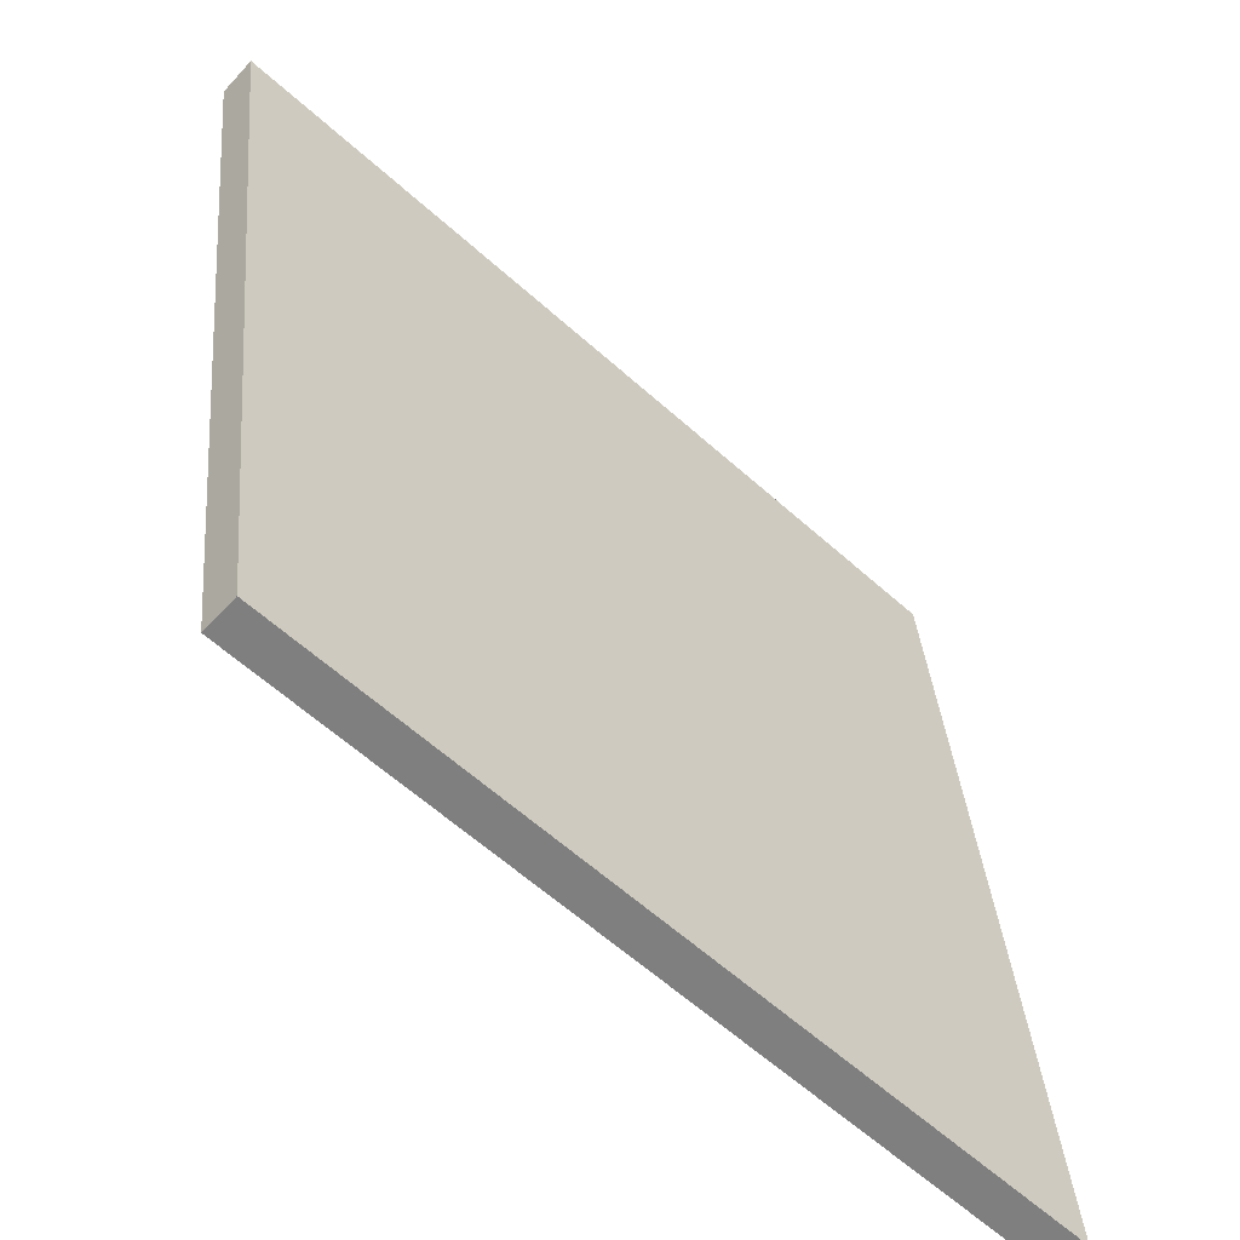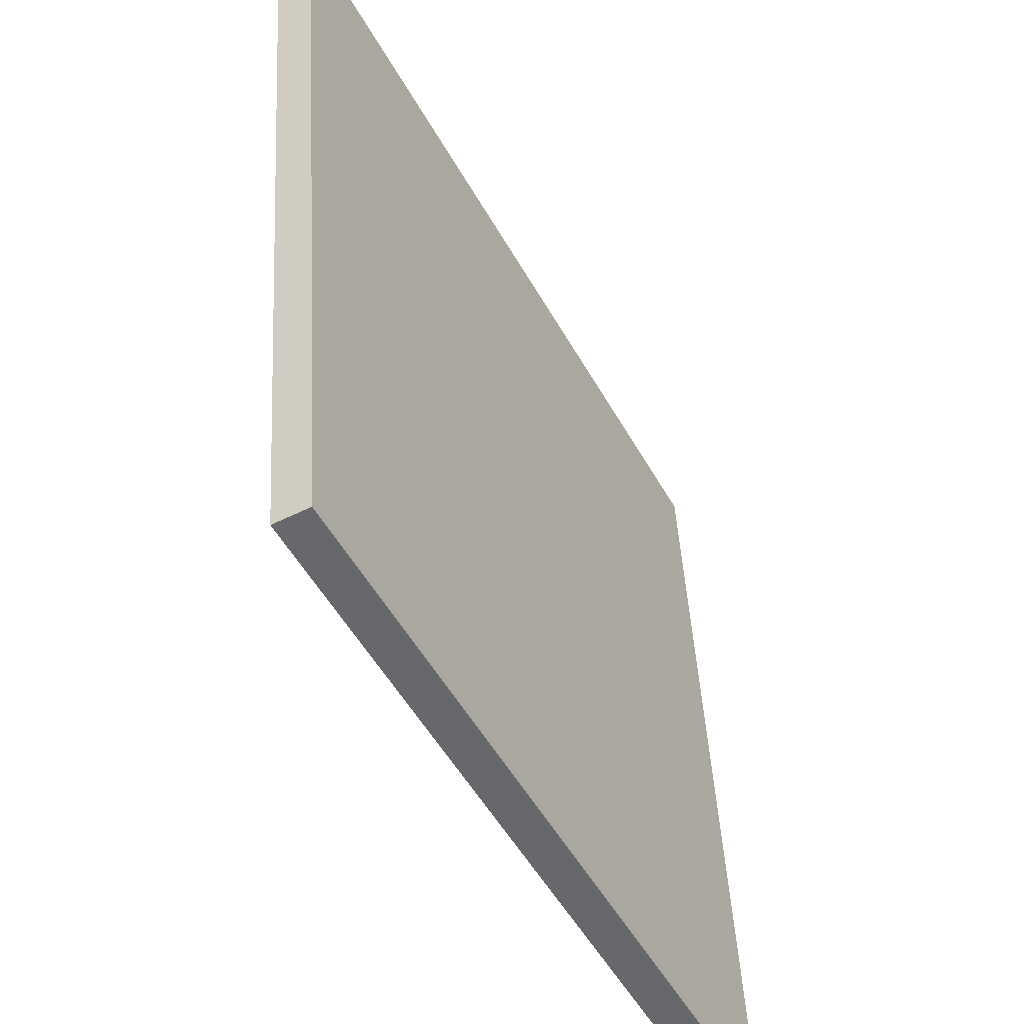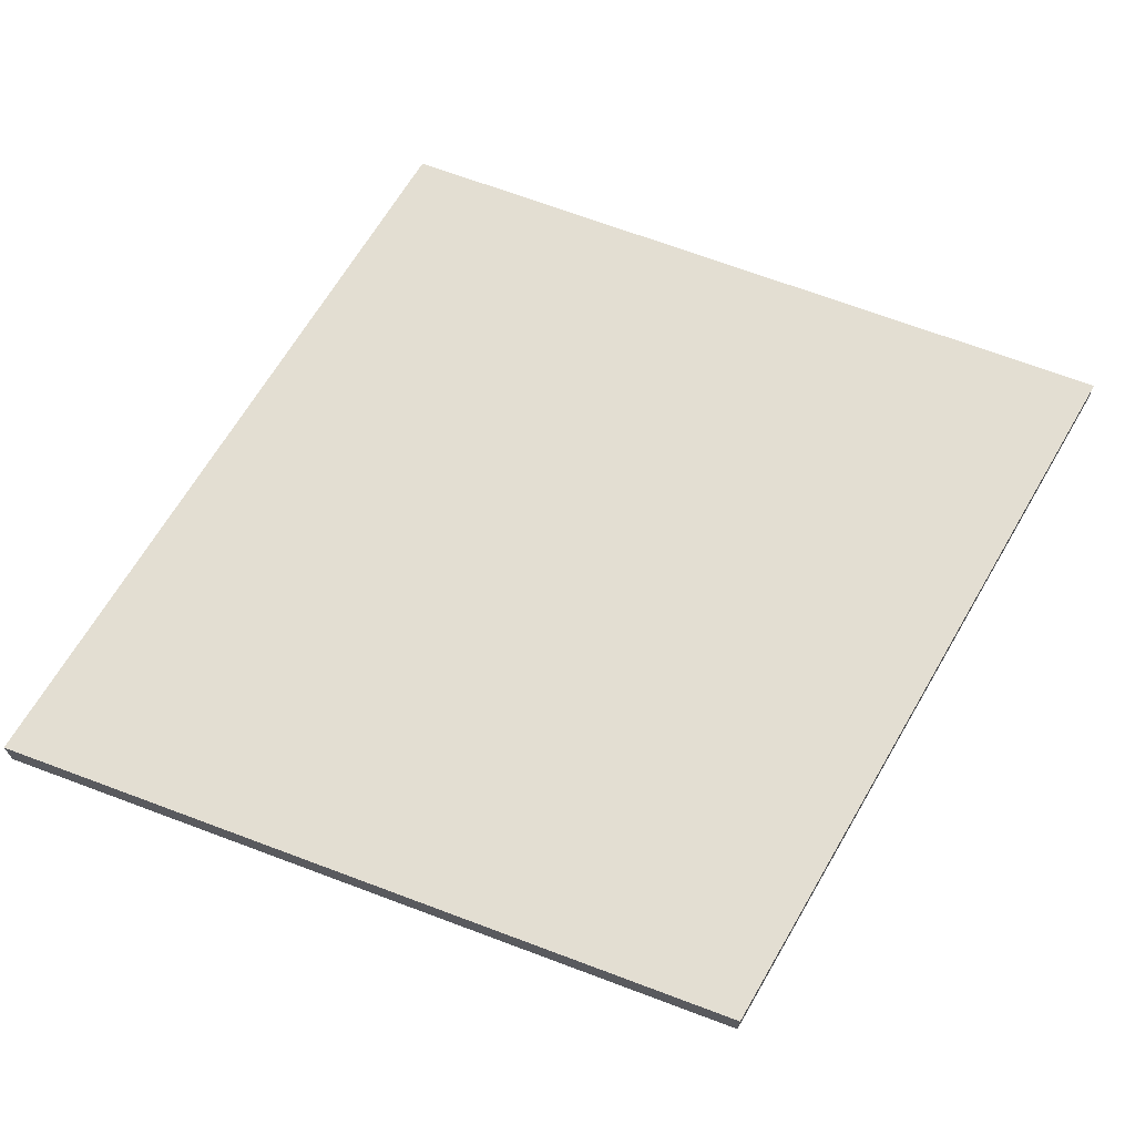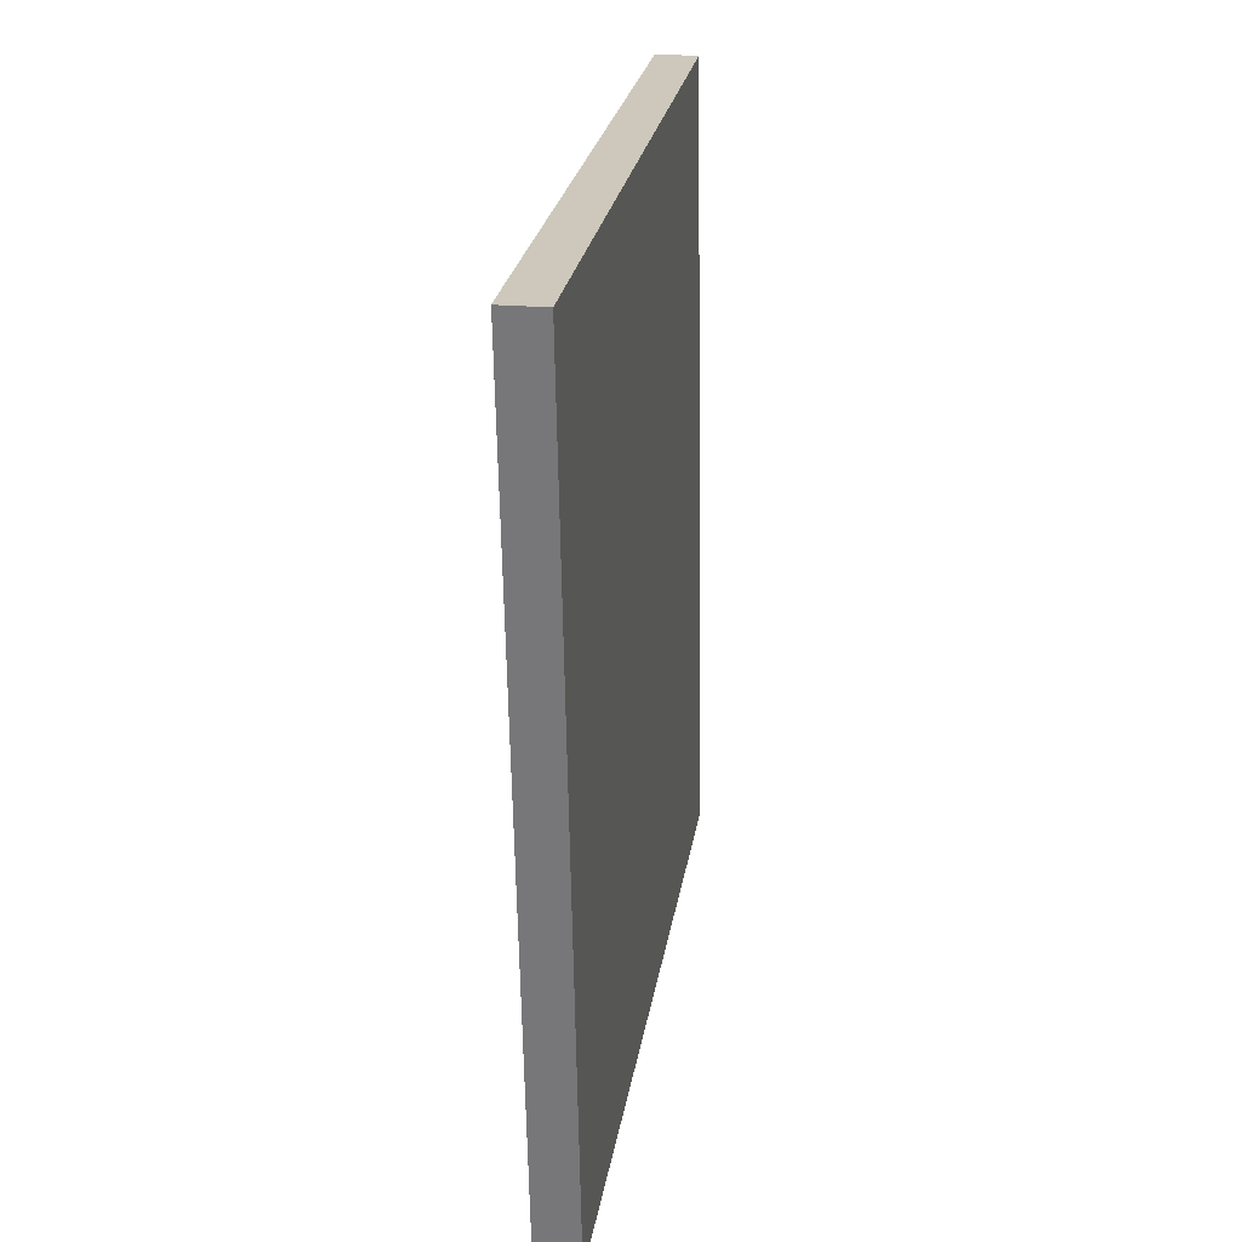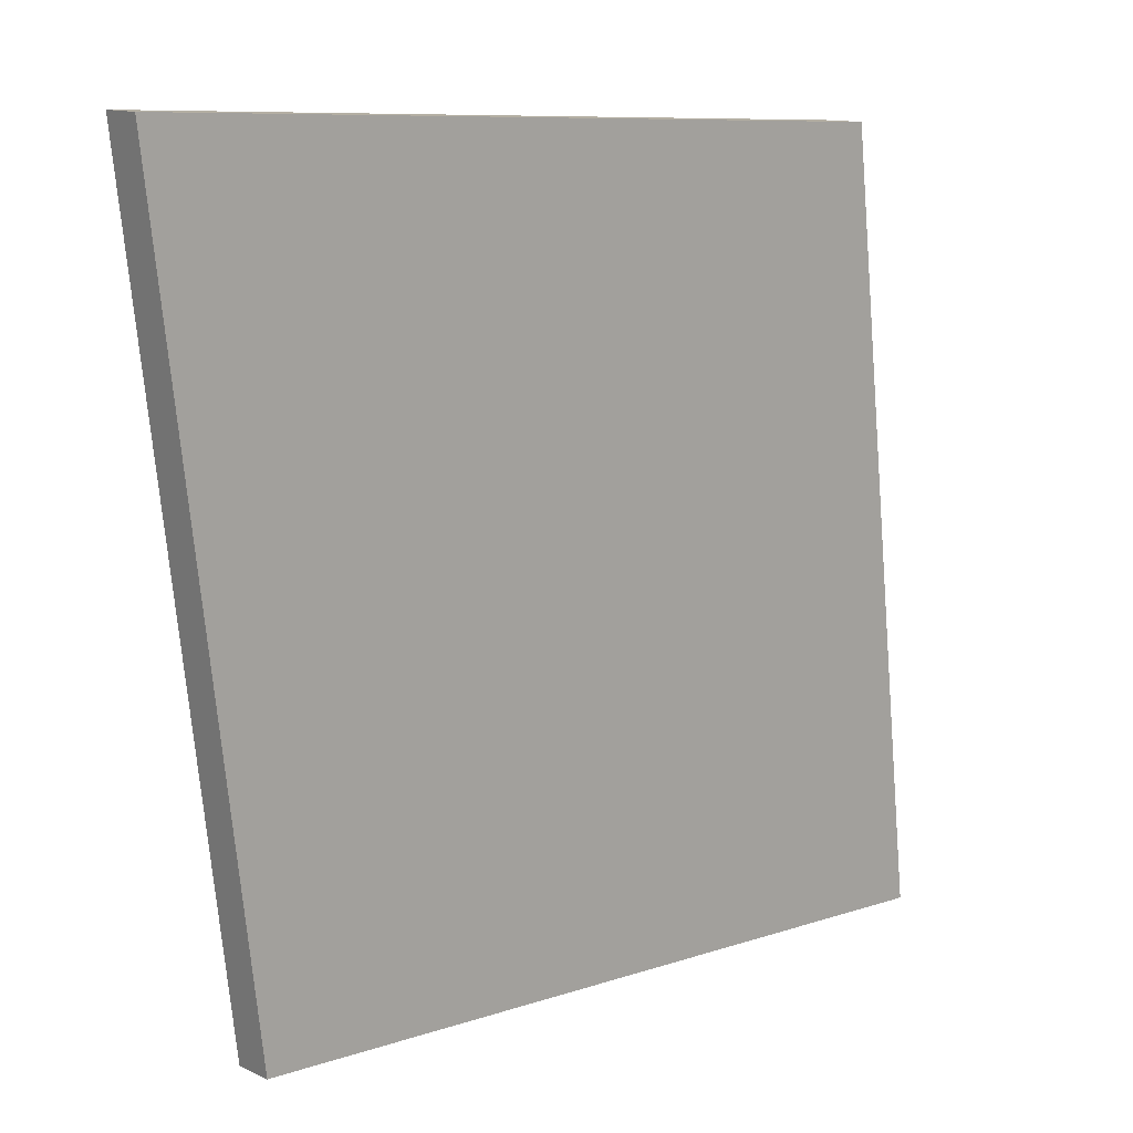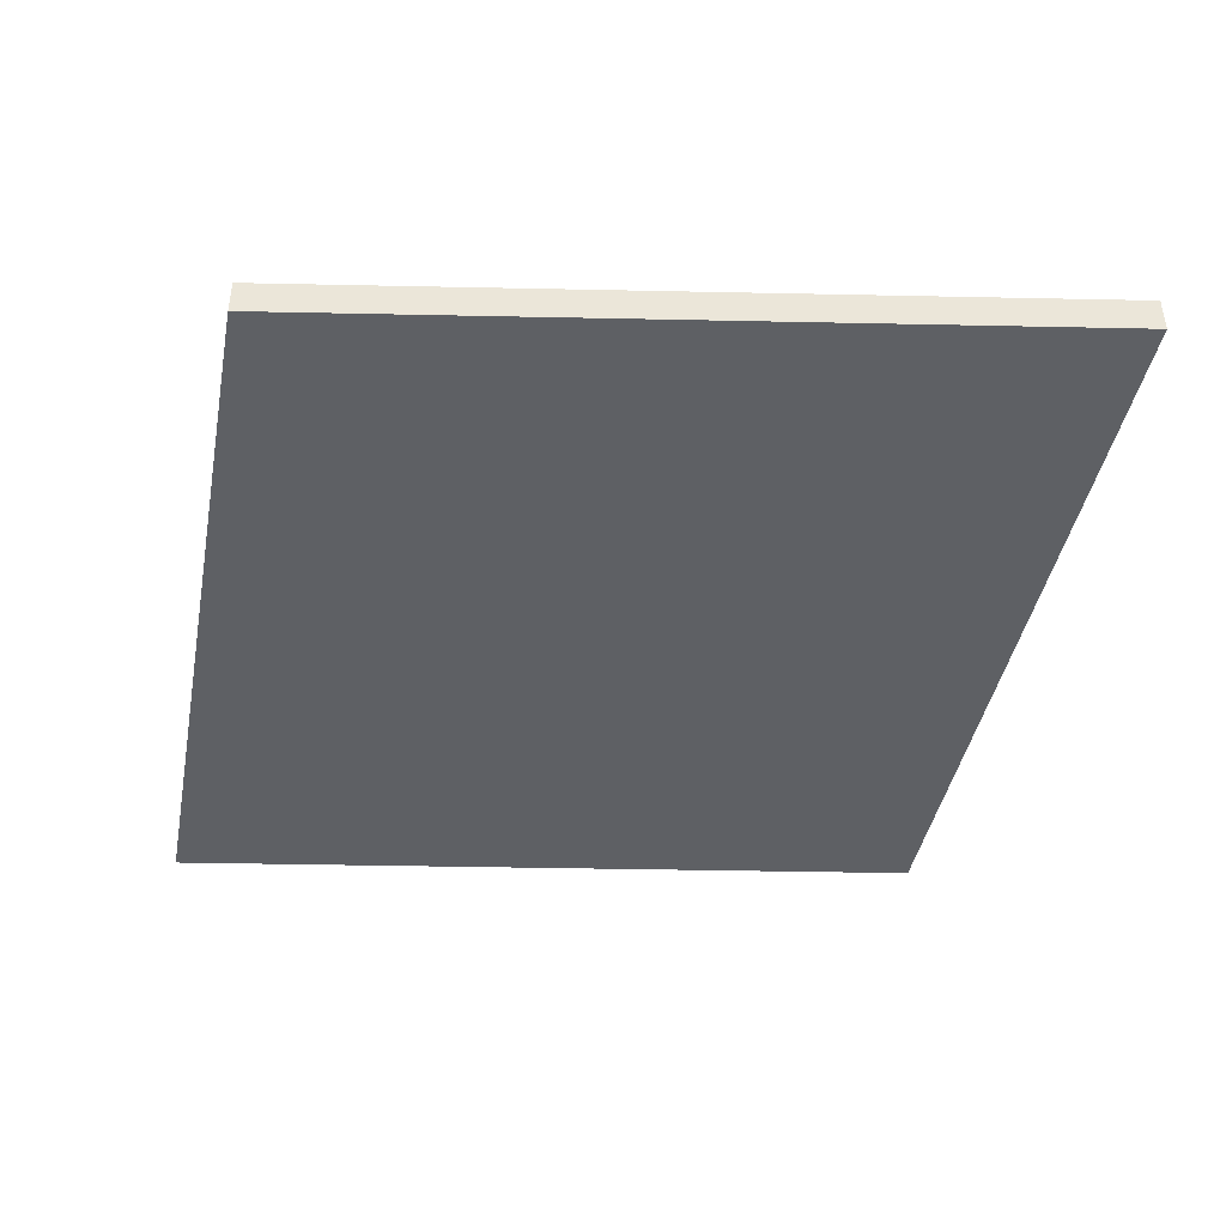
<metadata>
{"format":"obj","ext":"obj","renderer":"f3d","projection":"perspective","resolution":1024,"background":"white","views":[{"elev":-58.1,"azim":138.0,"up":"+Z"},{"elev":-50.0,"azim":119.0,"up":"+Z"},{"elev":67.4,"azim":117.5,"up":"+Y"},{"elev":24.6,"azim":97.7,"up":"+Z"},{"elev":12.9,"azim":137.0,"up":"+Z"},{"elev":-43.1,"azim":-4.3,"up":"+Y"}]}
</metadata>
<code>
o Cube
v -91.4 -5.37 97.9
v -91.4 4.42 97.9
v -114.3 -5.37 -103.6
v -114.3 4.42 -103.6
v 115.4 -5.37 108.3
v 115.4 4.42 108.3
v 90.96 -5.37 -93.12
v 90.96 4.42 -93.12
f 1 2 4 3
f 3 4 8 7
f 7 8 6 5
f 5 6 2 1
f 3 7 5 1
f 8 4 2 6

</code>
